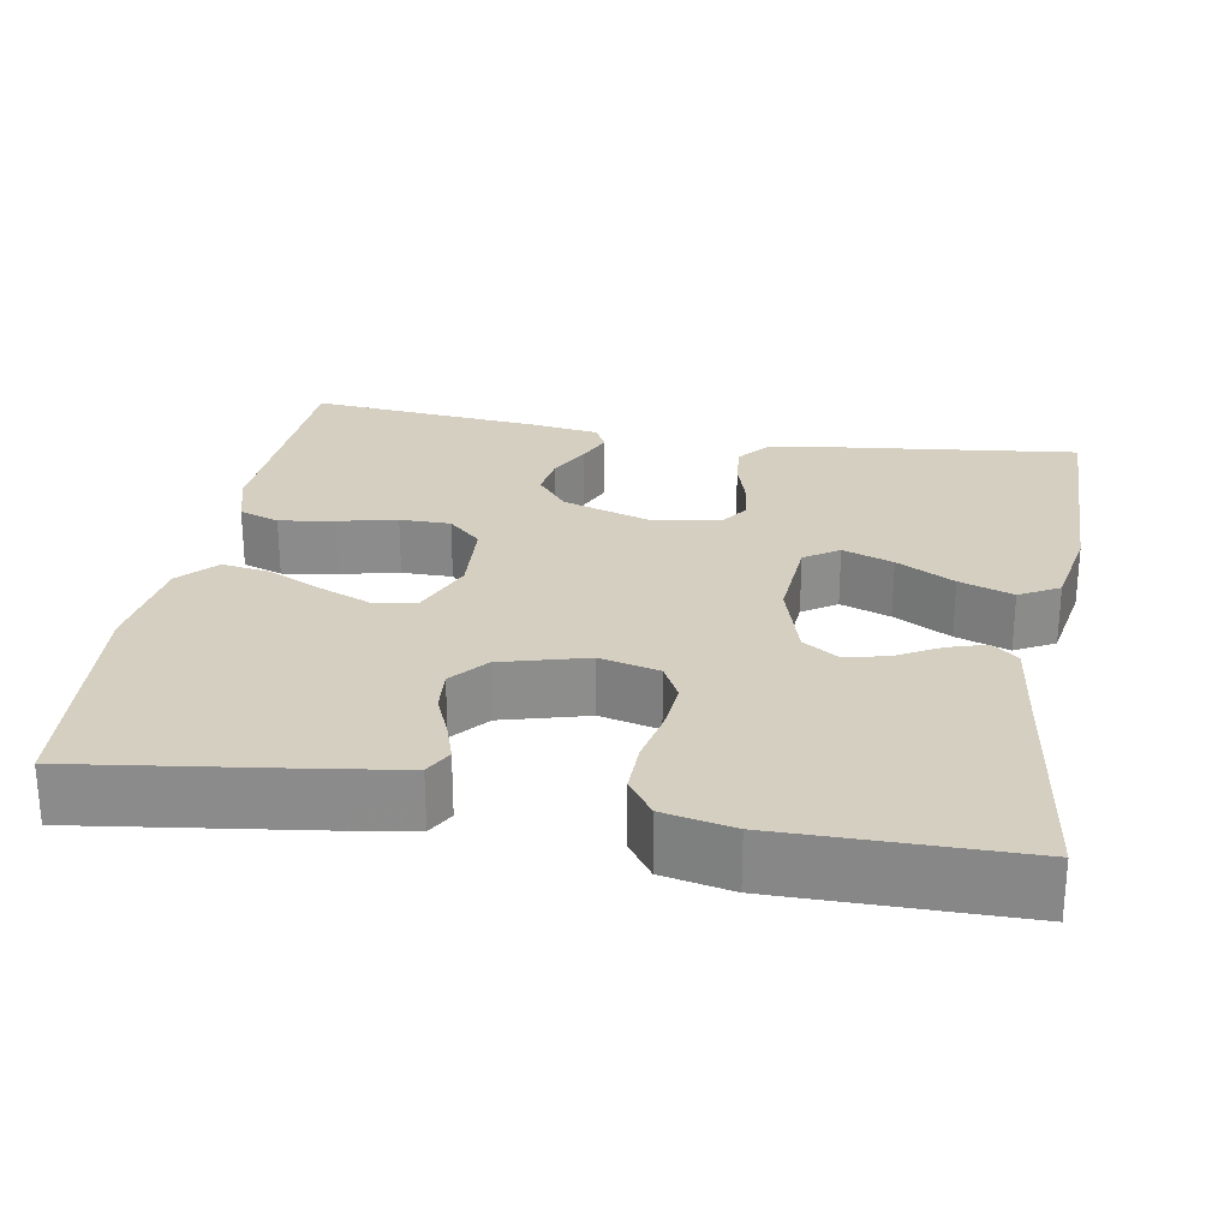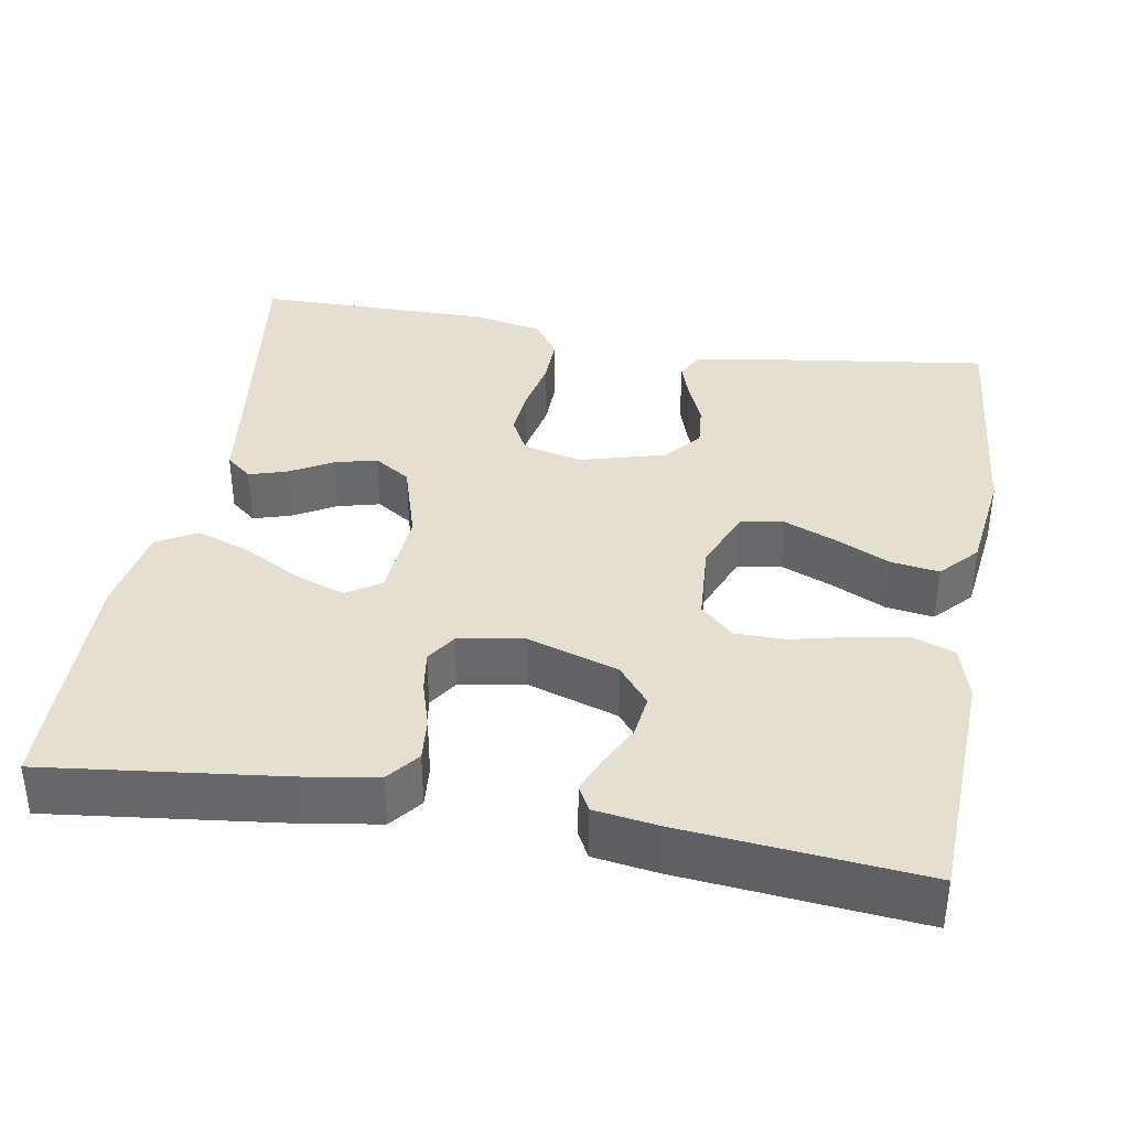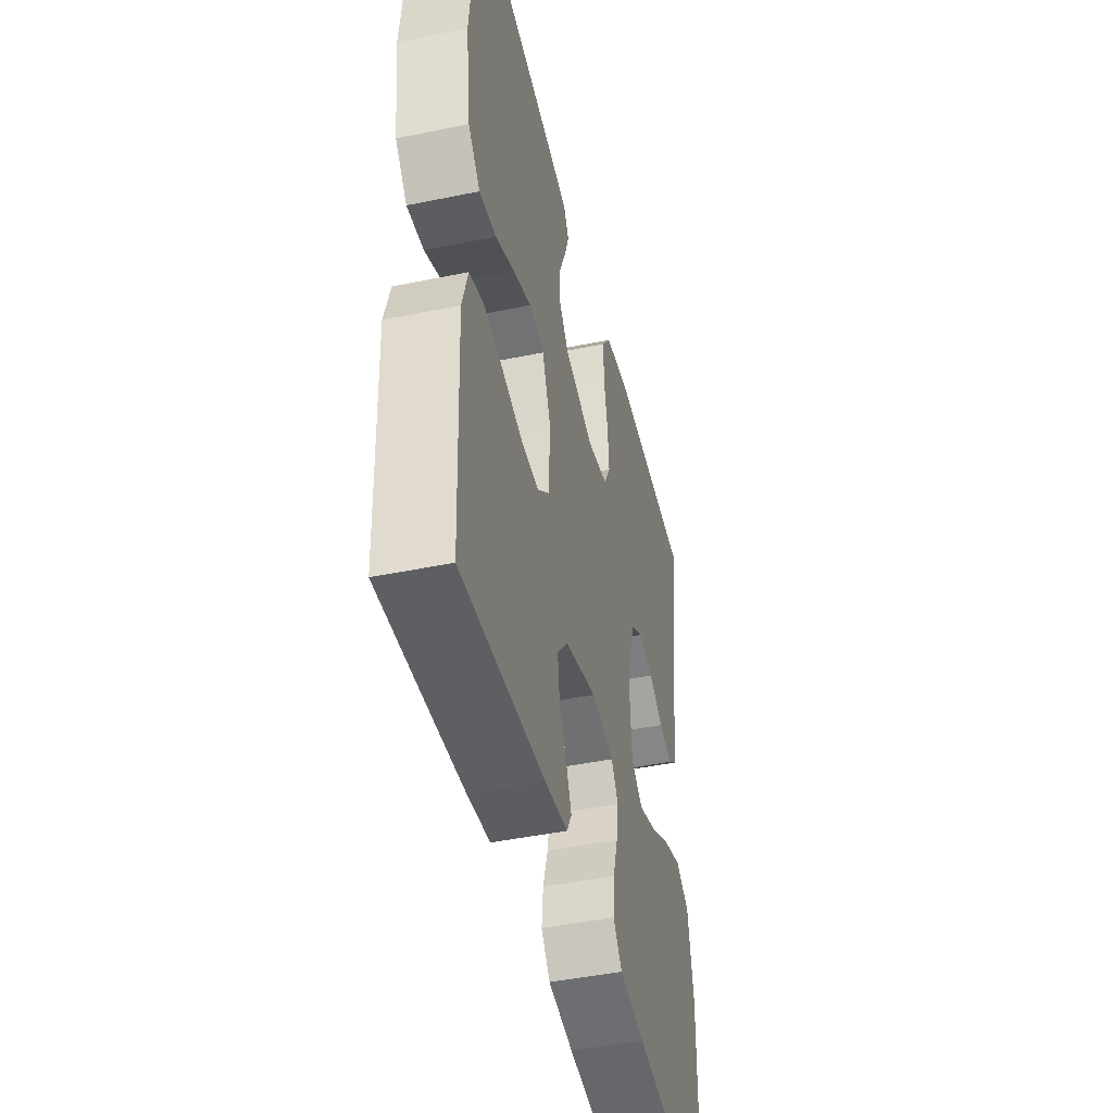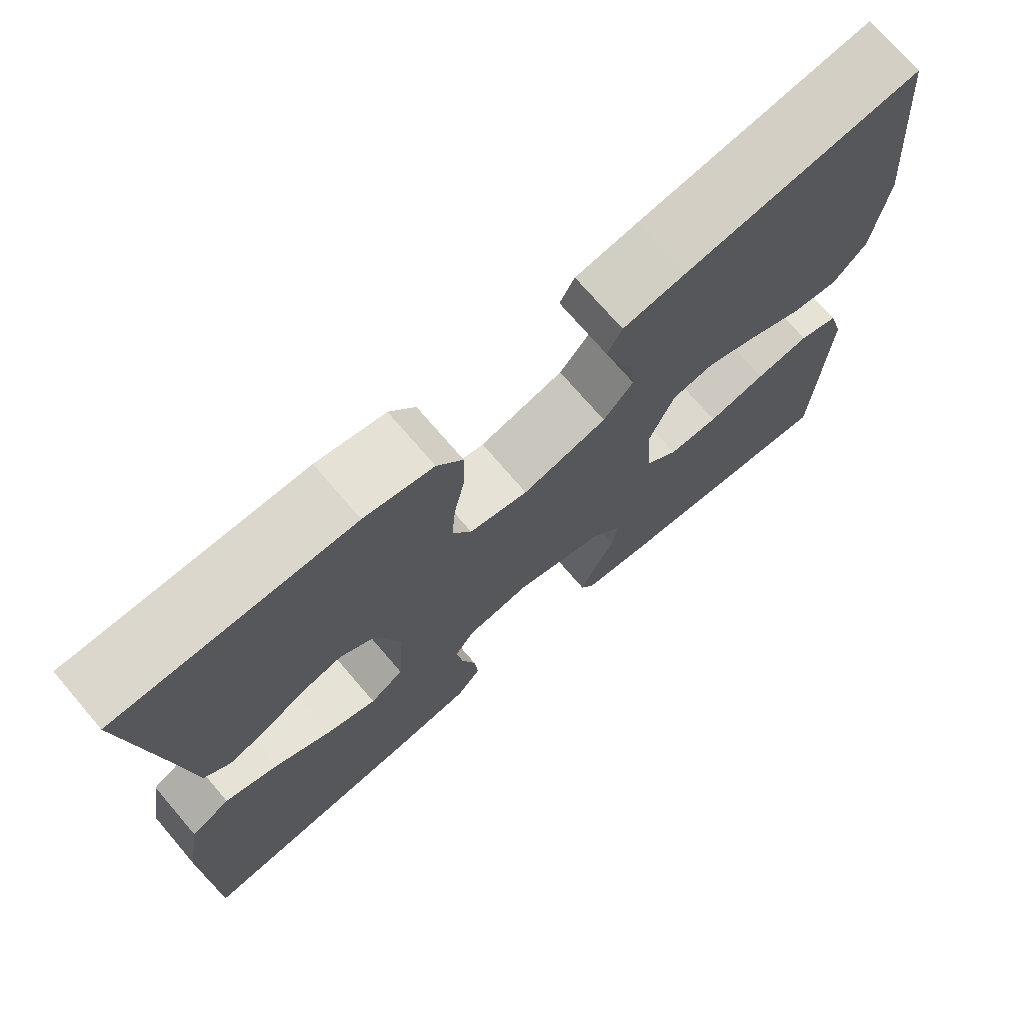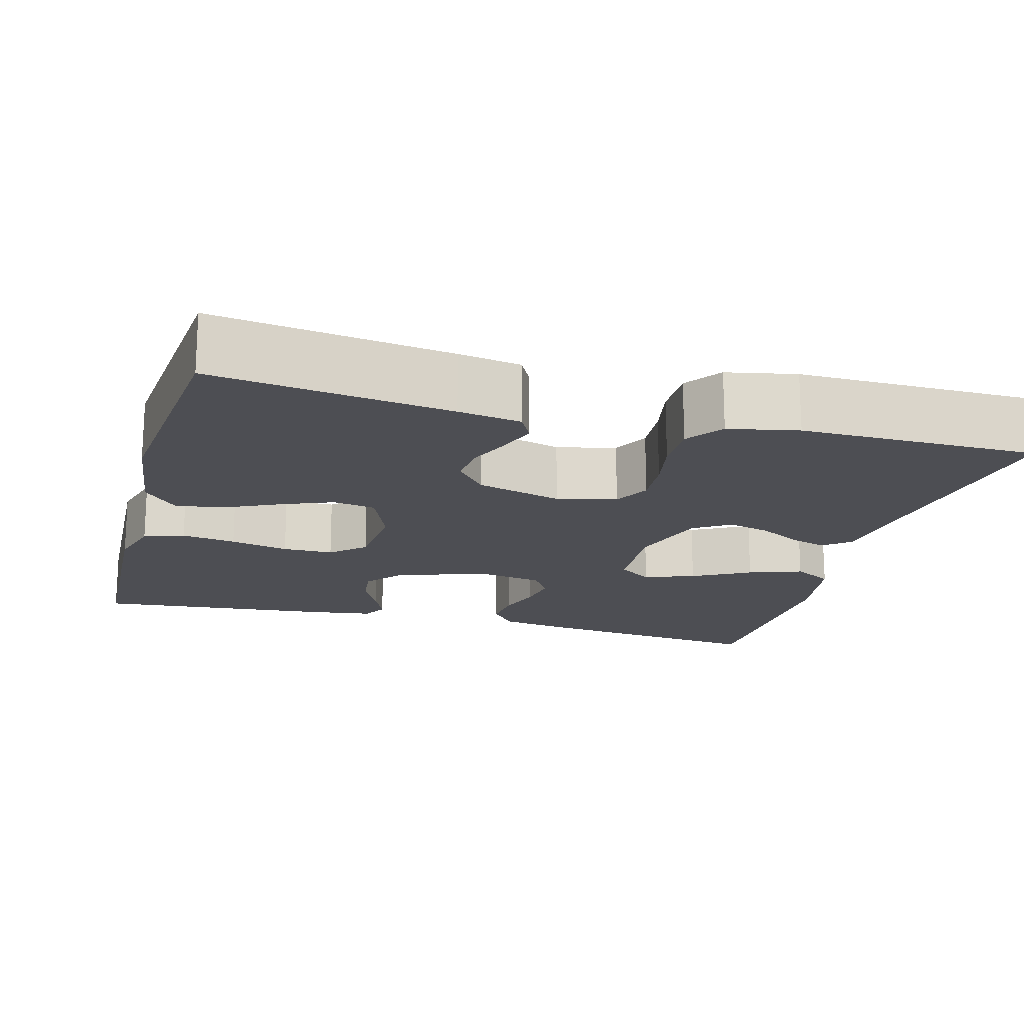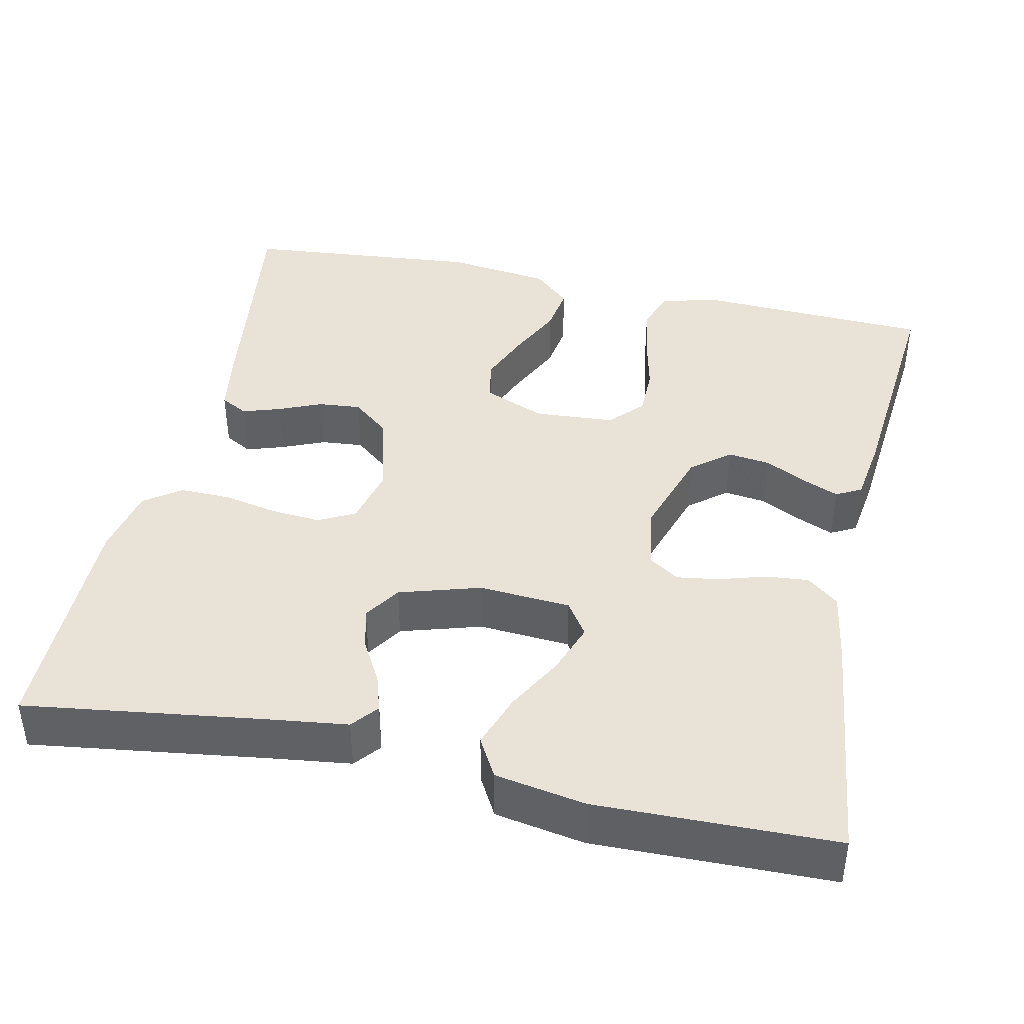
<metadata>
{"format":"obj","ext":"obj","renderer":"f3d","projection":"perspective","resolution":1024,"background":"white","views":[{"elev":25.9,"azim":10.1,"up":"+Y"},{"elev":37.5,"azim":-170.1,"up":"+Y"},{"elev":-45.6,"azim":-76.7,"up":"+Z"},{"elev":72.6,"azim":139.4,"up":"+Z"},{"elev":-17.4,"azim":-15.3,"up":"+Y"},{"elev":41.4,"azim":102.3,"up":"+Y"}]}
</metadata>
<code>
v -0.5 0.07 0.5
v -0.2 0.07 0.458
v -0.121 0.07 0.445
v -0.102 0.07 0.41
v -0.118 0.07 0.362
v -0.141 0.07 0.308
v -0.146 0.07 0.254
v -0.108 0.07 0.208
v 0 0.07 0.178
v 0.075 0.07 0.196
v 0.099 0.07 0.242
v 0.094 0.07 0.305
v 0.08 0.07 0.374
v 0.079 0.07 0.438
v 0.112 0.07 0.484
v 0.2 0.07 0.502
v 0.5 0.07 0.5
v 0.458 0.07 0.2
v 0.445 0.07 0.1
v 0.412 0.07 0.073
v 0.364 0.07 0.088
v 0.311 0.07 0.118
v 0.257 0.07 0.132
v 0.211 0.07 0.102
v 0.18 0.07 0
v 0.188 0.07 -0.116
v 0.231 0.07 -0.145
v 0.295 0.07 -0.122
v 0.368 0.07 -0.082
v 0.436 0.07 -0.058
v 0.486 0.07 -0.086
v 0.506 0.07 -0.2
v 0.5 0.07 -0.5
v 0.2 0.07 -0.464
v 0.108 0.07 -0.449
v 0.076 0.07 -0.409
v 0.081 0.07 -0.355
v 0.099 0.07 -0.296
v 0.107 0.07 -0.243
v 0.082 0.07 -0.205
v 0 0.07 -0.191
v -0.115 0.07 -0.228
v -0.154 0.07 -0.276
v -0.147 0.07 -0.33
v -0.12 0.07 -0.383
v -0.101 0.07 -0.428
v -0.118 0.07 -0.46
v -0.2 0.07 -0.472
v -0.5 0.07 -0.5
v -0.513 0.07 -0.2
v -0.493 0.07 -0.13
v -0.442 0.07 -0.112
v -0.373 0.07 -0.123
v -0.299 0.07 -0.14
v -0.235 0.07 -0.14
v -0.193 0.07 -0.101
v -0.186 0.07 0
v -0.218 0.07 0.079
v -0.272 0.07 0.089
v -0.338 0.07 0.062
v -0.407 0.07 0.029
v -0.468 0.07 0.02
v -0.511 0.07 0.067
v -0.528 0.07 0.2
v -0.5 0 0.5
v -0.2 0 0.458
v -0.121 0 0.445
v -0.102 0 0.41
v -0.118 0 0.362
v -0.141 0 0.308
v -0.146 0 0.254
v -0.108 0 0.208
v 0 0 0.178
v 0.075 0 0.196
v 0.099 0 0.242
v 0.094 0 0.305
v 0.08 0 0.374
v 0.079 0 0.438
v 0.112 0 0.484
v 0.2 0 0.502
v 0.5 0 0.5
v 0.458 0 0.2
v 0.445 0 0.1
v 0.412 0 0.073
v 0.364 0 0.088
v 0.311 0 0.118
v 0.257 0 0.132
v 0.211 0 0.102
v 0.18 0 0
v 0.188 0 -0.116
v 0.231 0 -0.145
v 0.295 0 -0.122
v 0.368 0 -0.082
v 0.436 0 -0.058
v 0.486 0 -0.086
v 0.506 0 -0.2
v 0.5 0 -0.5
v 0.2 0 -0.464
v 0.108 0 -0.449
v 0.076 0 -0.409
v 0.081 0 -0.355
v 0.099 0 -0.296
v 0.107 0 -0.243
v 0.082 0 -0.205
v 0 0 -0.191
v -0.115 0 -0.228
v -0.154 0 -0.276
v -0.147 0 -0.33
v -0.12 0 -0.383
v -0.101 0 -0.428
v -0.118 0 -0.46
v -0.2 0 -0.472
v -0.5 0 -0.5
v -0.513 0 -0.2
v -0.493 0 -0.13
v -0.442 0 -0.112
v -0.373 0 -0.123
v -0.299 0 -0.14
v -0.235 0 -0.14
v -0.193 0 -0.101
v -0.186 0 0
v -0.218 0 0.079
v -0.272 0 0.089
v -0.338 0 0.062
v -0.407 0 0.029
v -0.468 0 0.02
v -0.511 0 0.067
v -0.528 0 0.2
f 4 5 6
f 3 4 6
f 2 3 6
f 1 2 6
f 64 1 6
f 63 64 6
f 62 63 6
f 61 62 6
f 60 61 6
f 59 60 6 7
f 58 59 7 8
f 57 58 8 9
f 56 57 9 10
f 52 53 54
f 51 52 54
f 50 51 54
f 49 50 54
f 48 49 54
f 47 48 54
f 46 47 54
f 45 46 54
f 44 45 54
f 43 44 54 55
f 42 43 55 56
f 36 37 38
f 35 36 38
f 34 35 38
f 33 34 38
f 32 33 38
f 31 32 38
f 30 31 38
f 29 30 38
f 28 29 38
f 27 28 38 39
f 26 27 39 40
f 20 21 22
f 19 20 22
f 18 19 22
f 18 22 23
f 17 18 23
f 16 17 23
f 15 16 23
f 14 15 23
f 13 14 23
f 12 13 23
f 11 12 23 24
f 41 42 56 10
f 41 10 11
f 40 41 11
f 26 40 11
f 25 26 11
f 11 24 25
f 70 69 68
f 70 68 67
f 70 67 66
f 70 66 65
f 70 65 128
f 70 128 127
f 70 127 126
f 70 126 125
f 70 125 124
f 71 70 124 123
f 72 71 123 122
f 73 72 122 121
f 74 73 121 120
f 118 117 116
f 118 116 115
f 118 115 114
f 118 114 113
f 118 113 112
f 118 112 111
f 118 111 110
f 118 110 109
f 118 109 108
f 119 118 108 107
f 120 119 107 106
f 102 101 100
f 102 100 99
f 102 99 98
f 102 98 97
f 102 97 96
f 102 96 95
f 102 95 94
f 102 94 93
f 102 93 92
f 103 102 92 91
f 104 103 91 90
f 86 85 84
f 86 84 83
f 86 83 82
f 87 86 82
f 87 82 81
f 87 81 80
f 87 80 79
f 87 79 78
f 87 78 77
f 87 77 76
f 88 87 76 75
f 74 120 106 105
f 75 74 105
f 75 105 104
f 75 104 90
f 75 90 89
f 89 88 75
f 1 65 66 2
f 2 66 67 3
f 3 67 68 4
f 4 68 69 5
f 5 69 70 6
f 6 70 71 7
f 7 71 72 8
f 8 72 73 9
f 9 73 74 10
f 10 74 75 11
f 11 75 76 12
f 12 76 77 13
f 13 77 78 14
f 14 78 79 15
f 15 79 80 16
f 16 80 81 17
f 17 81 82 18
f 18 82 83 19
f 19 83 84 20
f 20 84 85 21
f 21 85 86 22
f 22 86 87 23
f 23 87 88 24
f 24 88 89 25
f 25 89 90 26
f 26 90 91 27
f 27 91 92 28
f 28 92 93 29
f 29 93 94 30
f 30 94 95 31
f 31 95 96 32
f 32 96 97 33
f 33 97 98 34
f 34 98 99 35
f 35 99 100 36
f 36 100 101 37
f 37 101 102 38
f 38 102 103 39
f 39 103 104 40
f 40 104 105 41
f 41 105 106 42
f 42 106 107 43
f 43 107 108 44
f 44 108 109 45
f 45 109 110 46
f 46 110 111 47
f 47 111 112 48
f 48 112 113 49
f 49 113 114 50
f 50 114 115 51
f 51 115 116 52
f 52 116 117 53
f 53 117 118 54
f 54 118 119 55
f 55 119 120 56
f 56 120 121 57
f 57 121 122 58
f 58 122 123 59
f 59 123 124 60
f 60 124 125 61
f 61 125 126 62
f 62 126 127 63
f 63 127 128 64
f 64 128 65 1

</code>
